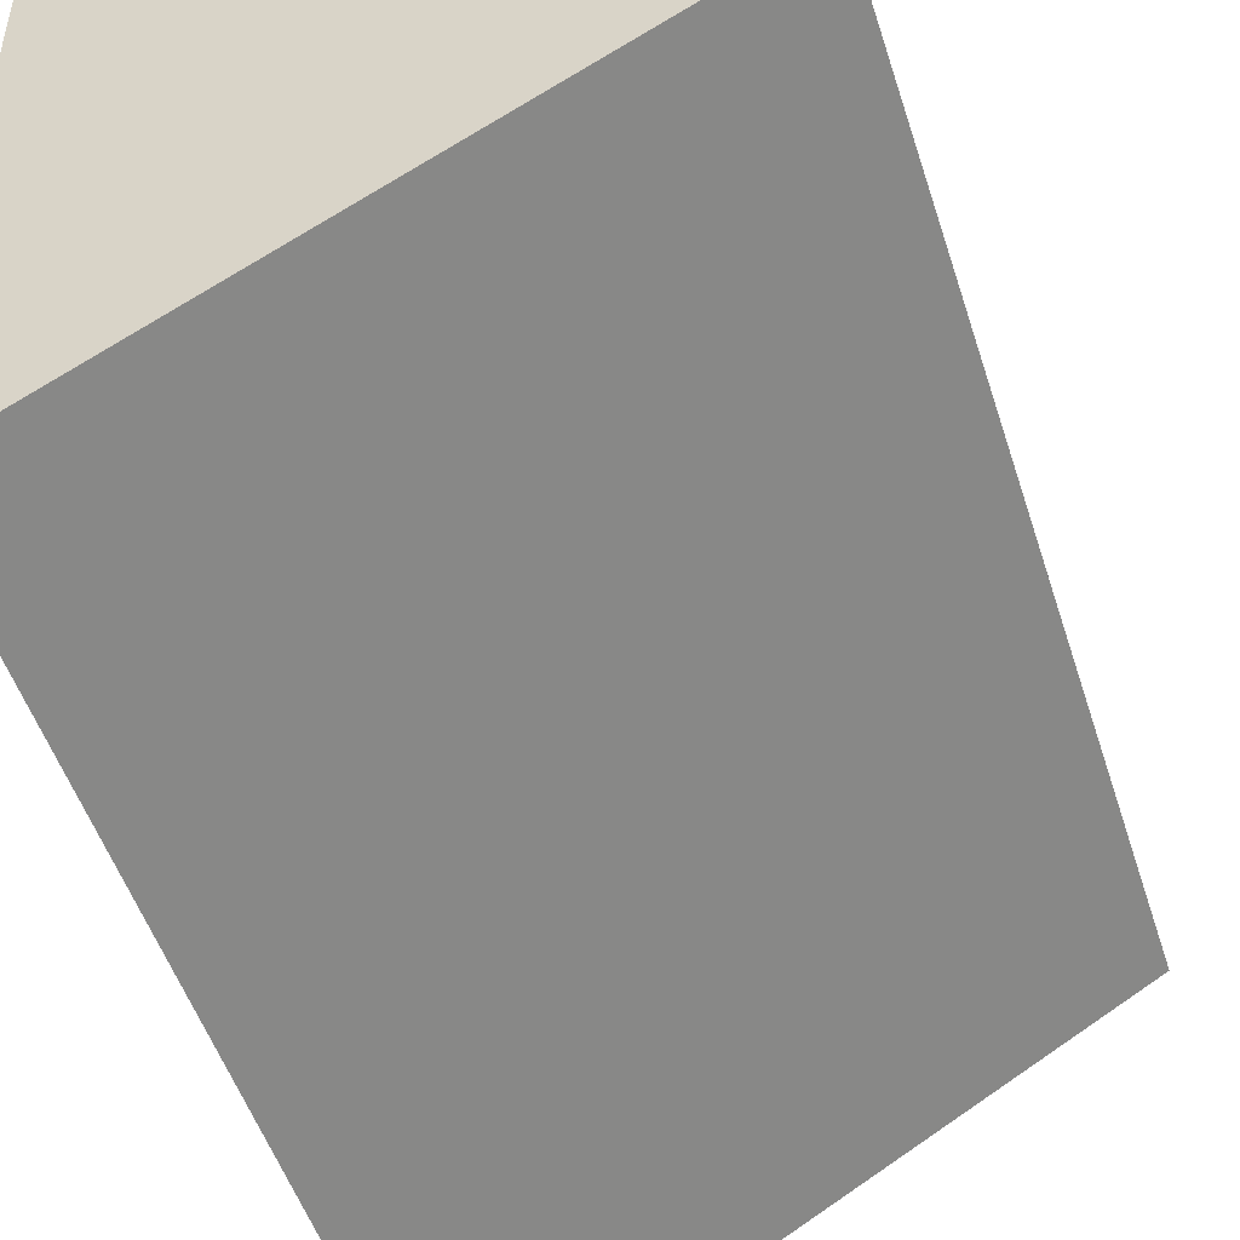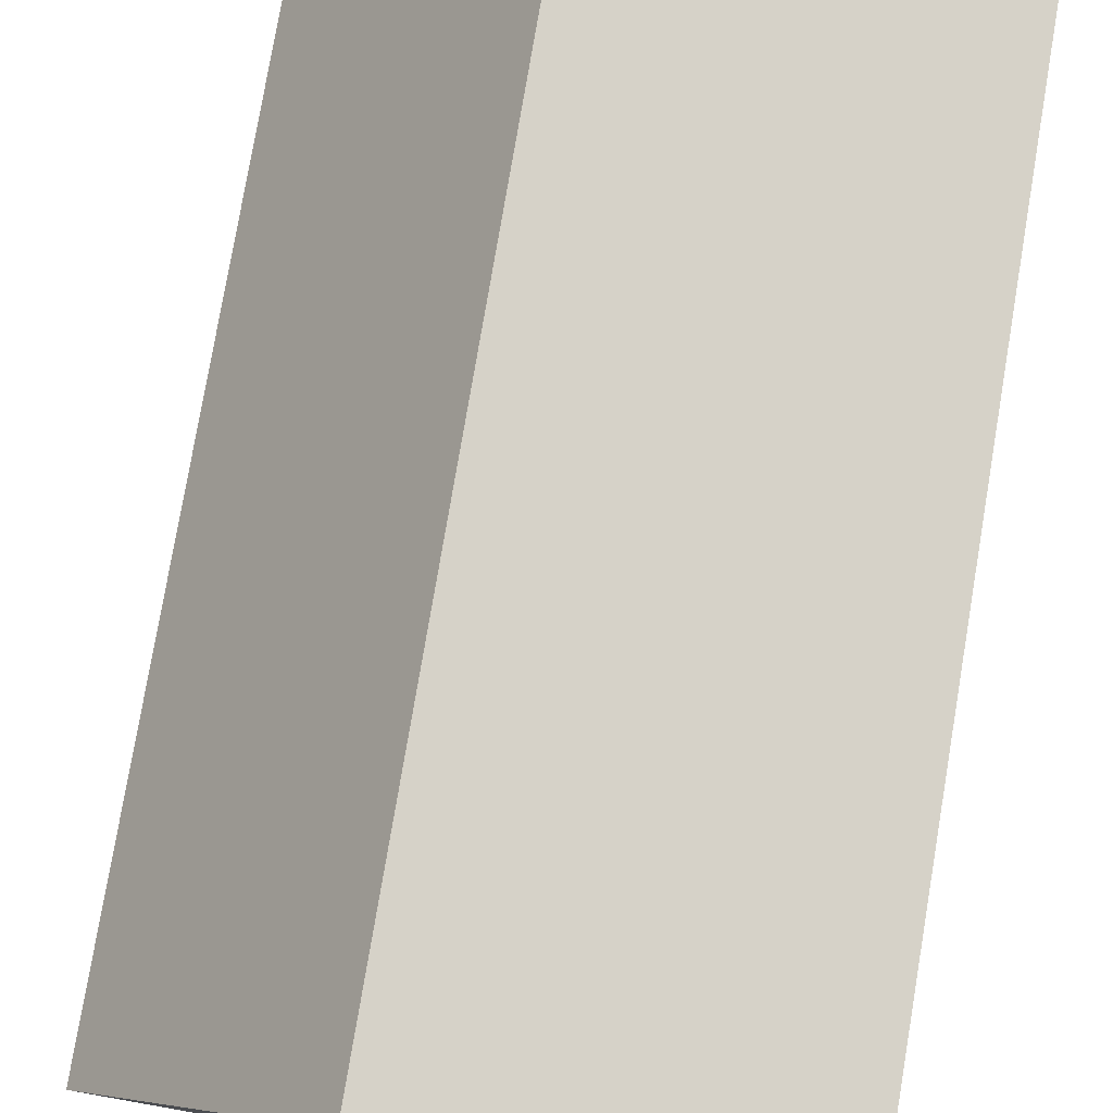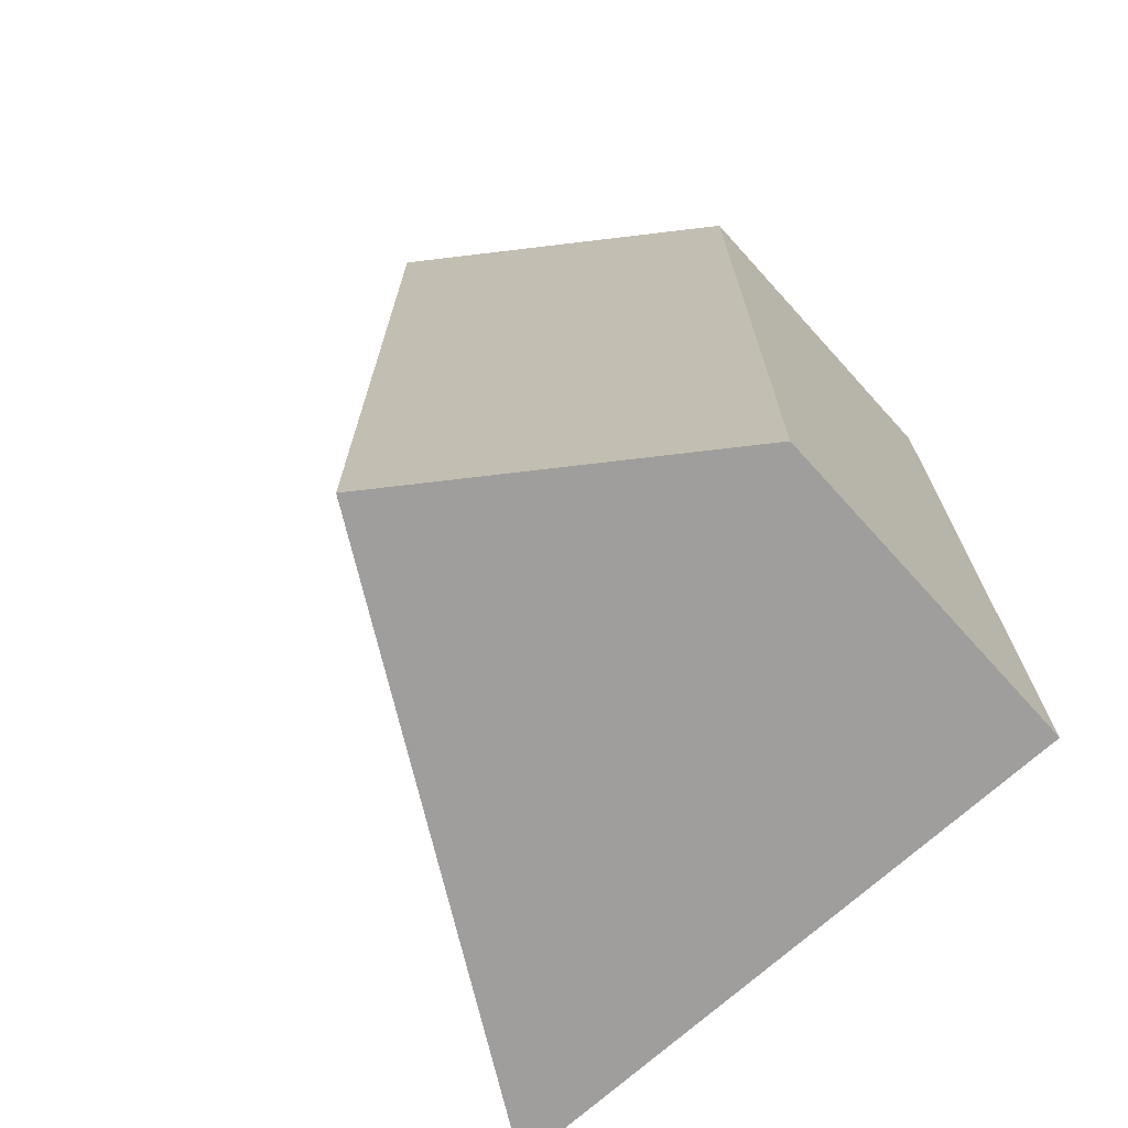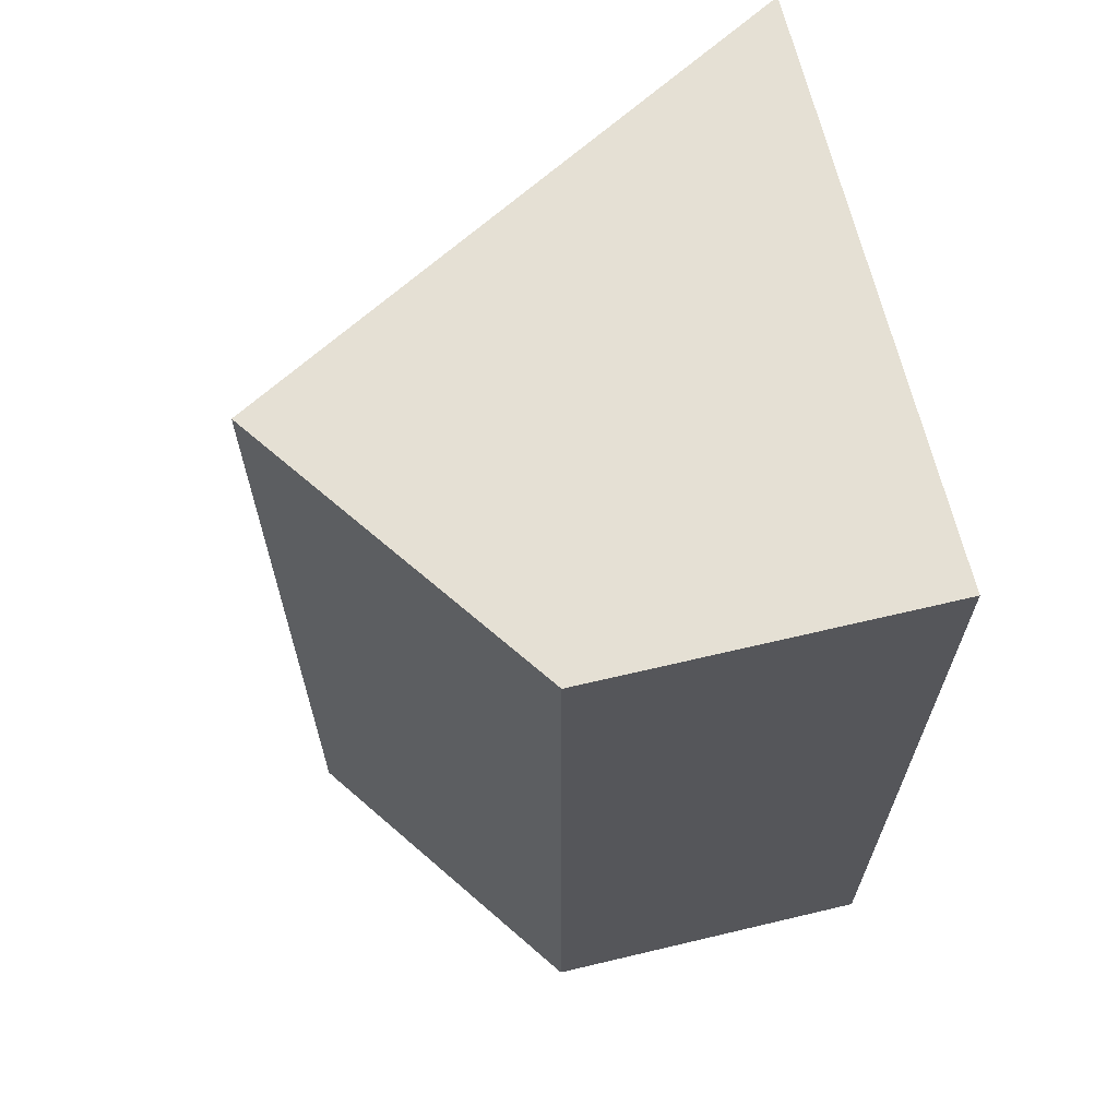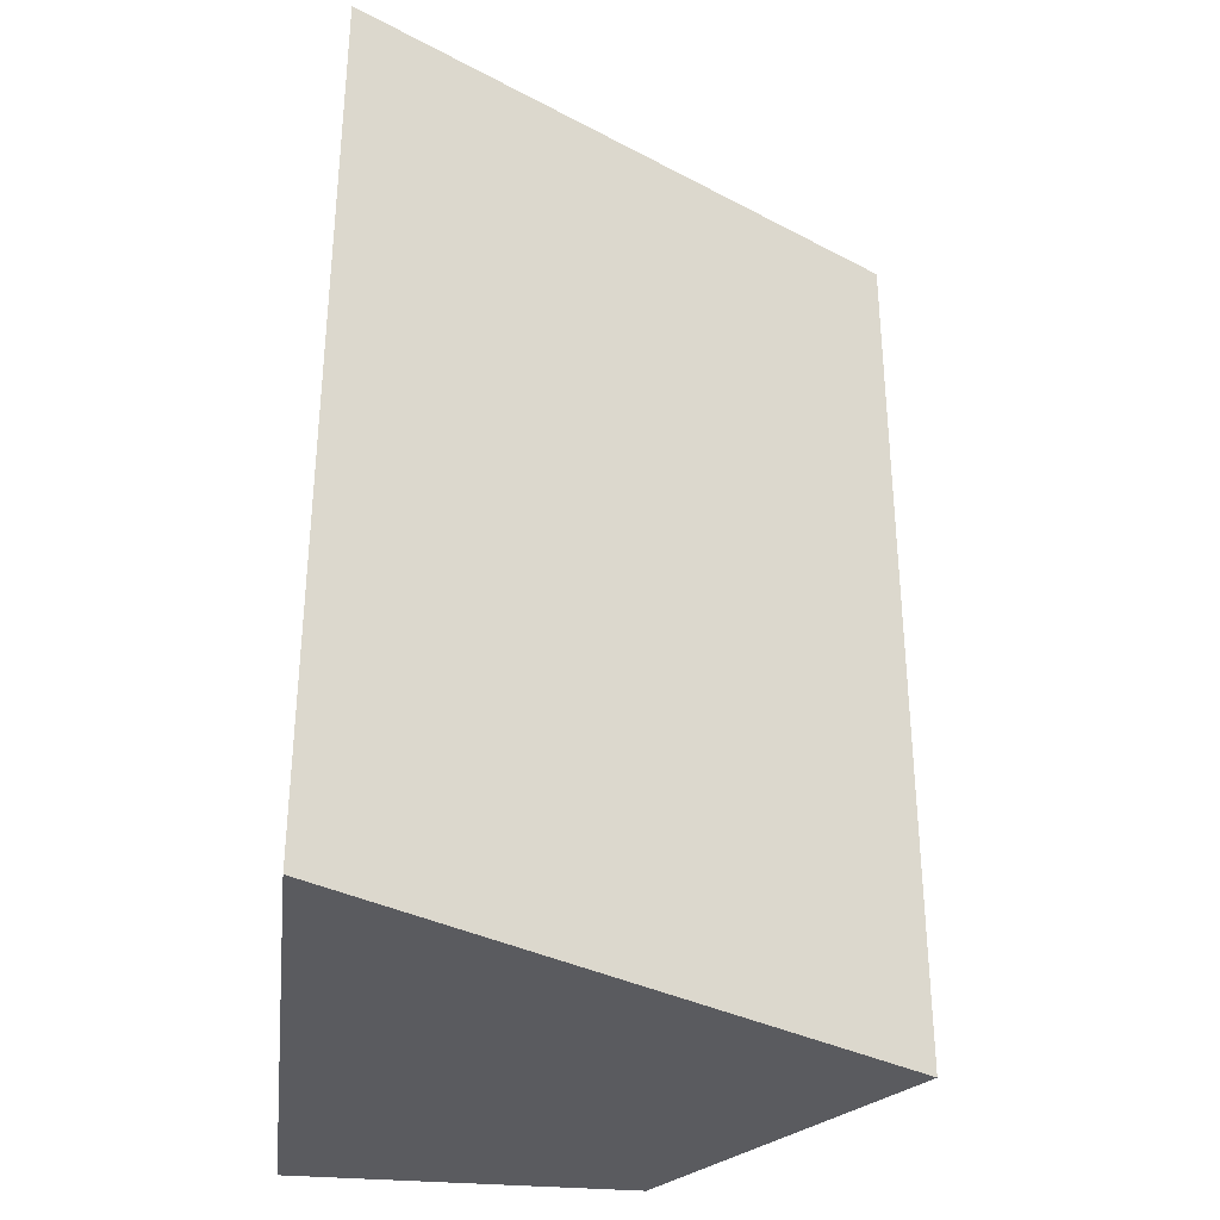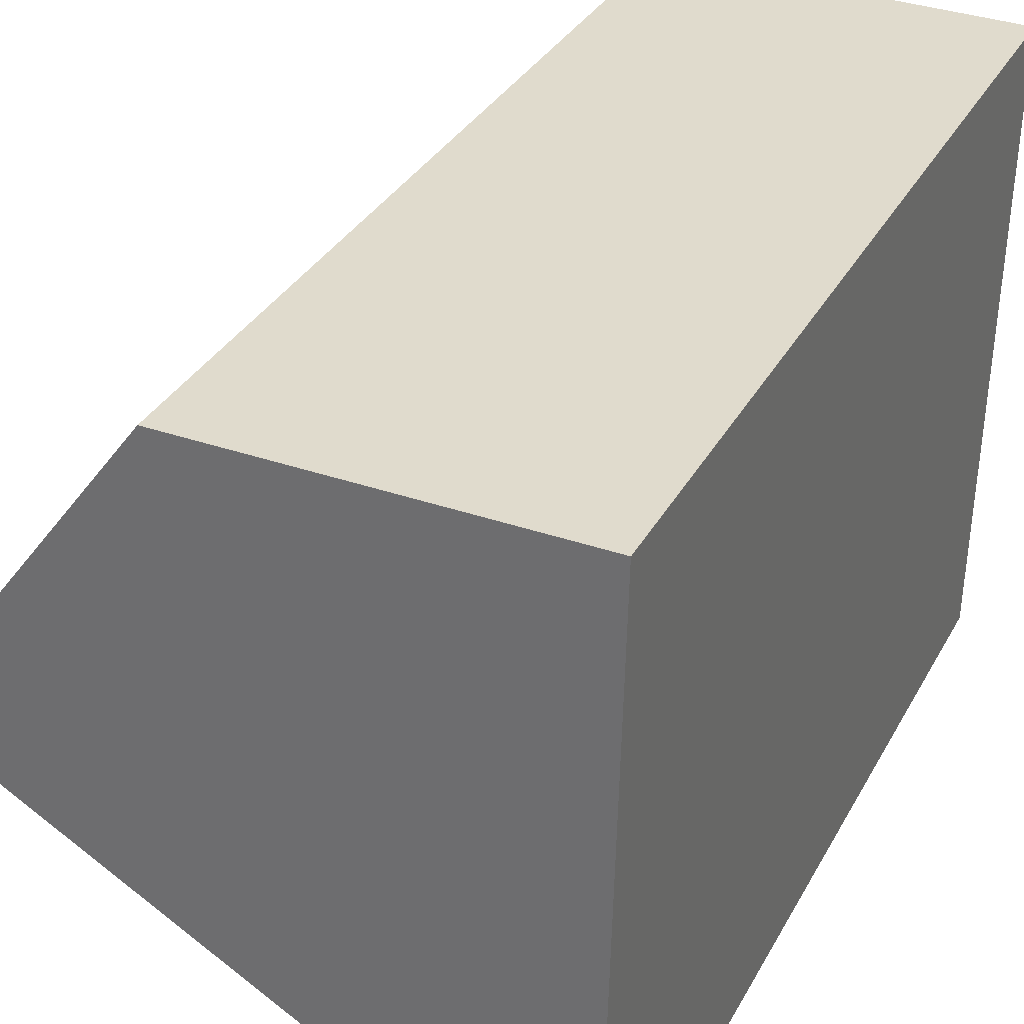
<metadata>
{"format":"obj","ext":"obj","renderer":"f3d","projection":"perspective","resolution":1024,"background":"white","views":[{"elev":-51.8,"azim":-162.3,"up":"+Z"},{"elev":78.2,"azim":9.6,"up":"+Z"},{"elev":-70.9,"azim":-46.4,"up":"+Y"},{"elev":65.7,"azim":-12.0,"up":"+Y"},{"elev":-33.3,"azim":174.6,"up":"+Y"},{"elev":32.3,"azim":24.3,"up":"+Z"}]}
</metadata>
<code>
v  0 7.28 4.458e-16
v  4.573 7.28 2.299
v  4.464 7.28 -2.637
v  1.772 7.28 2.369
v  4.573 -1.408e-16 2.299
v  4.464 1.615e-16 -2.637
v  0 0 0
v  1.772 -1.451e-16 2.369
g defaultobject
f 1 2 3
f 2 1 4
f 5 3 2
f 3 5 6
f 6 1 3
f 1 6 7
f 7 4 1
f 4 7 8
f 8 2 4
f 2 8 5
f 5 7 6
f 7 5 8

</code>
